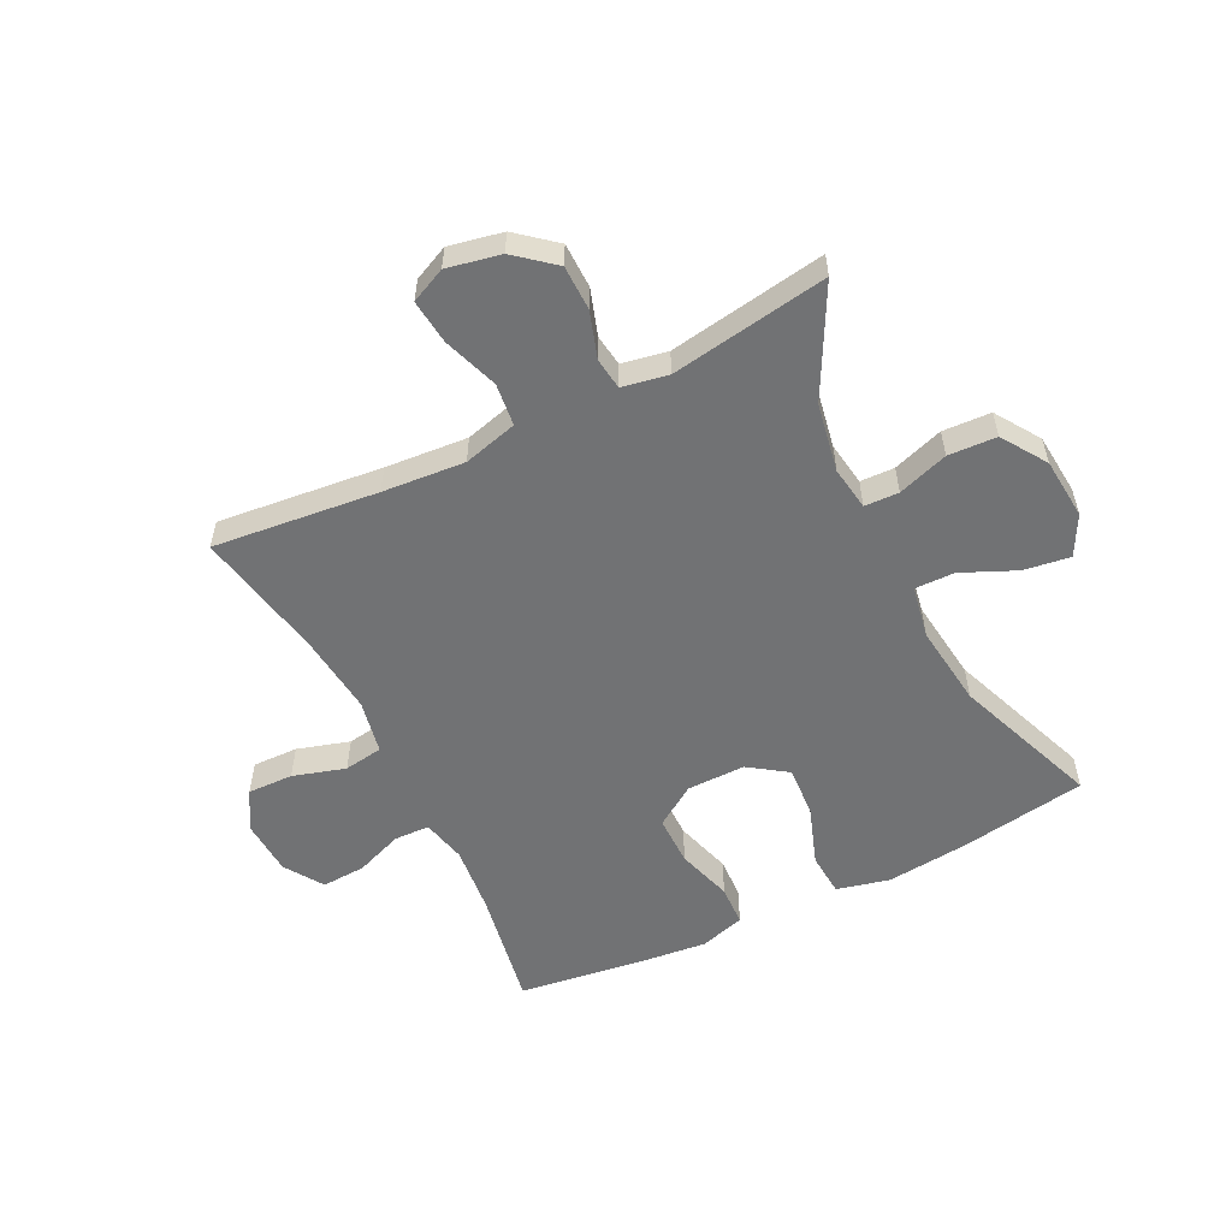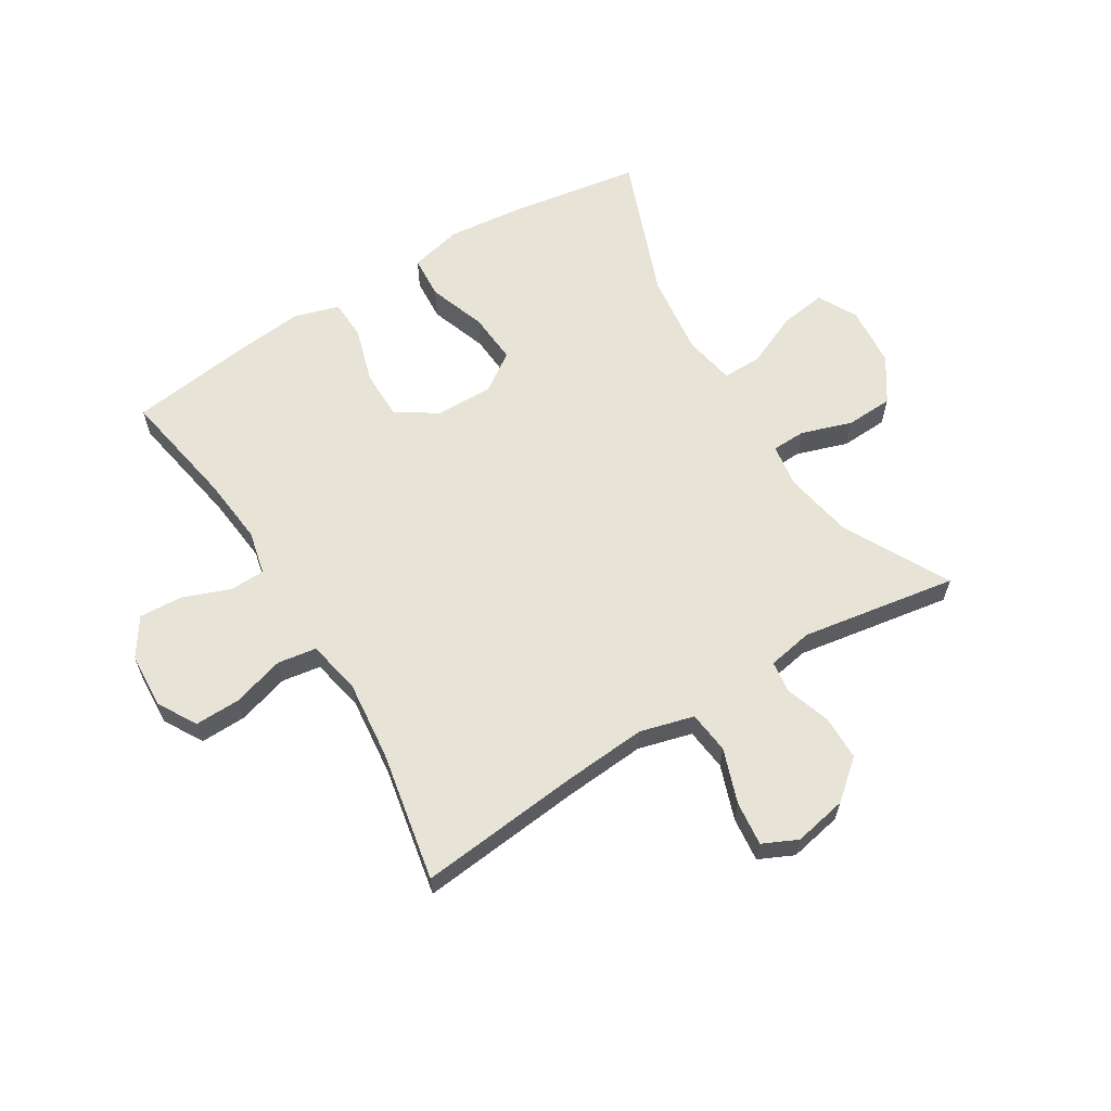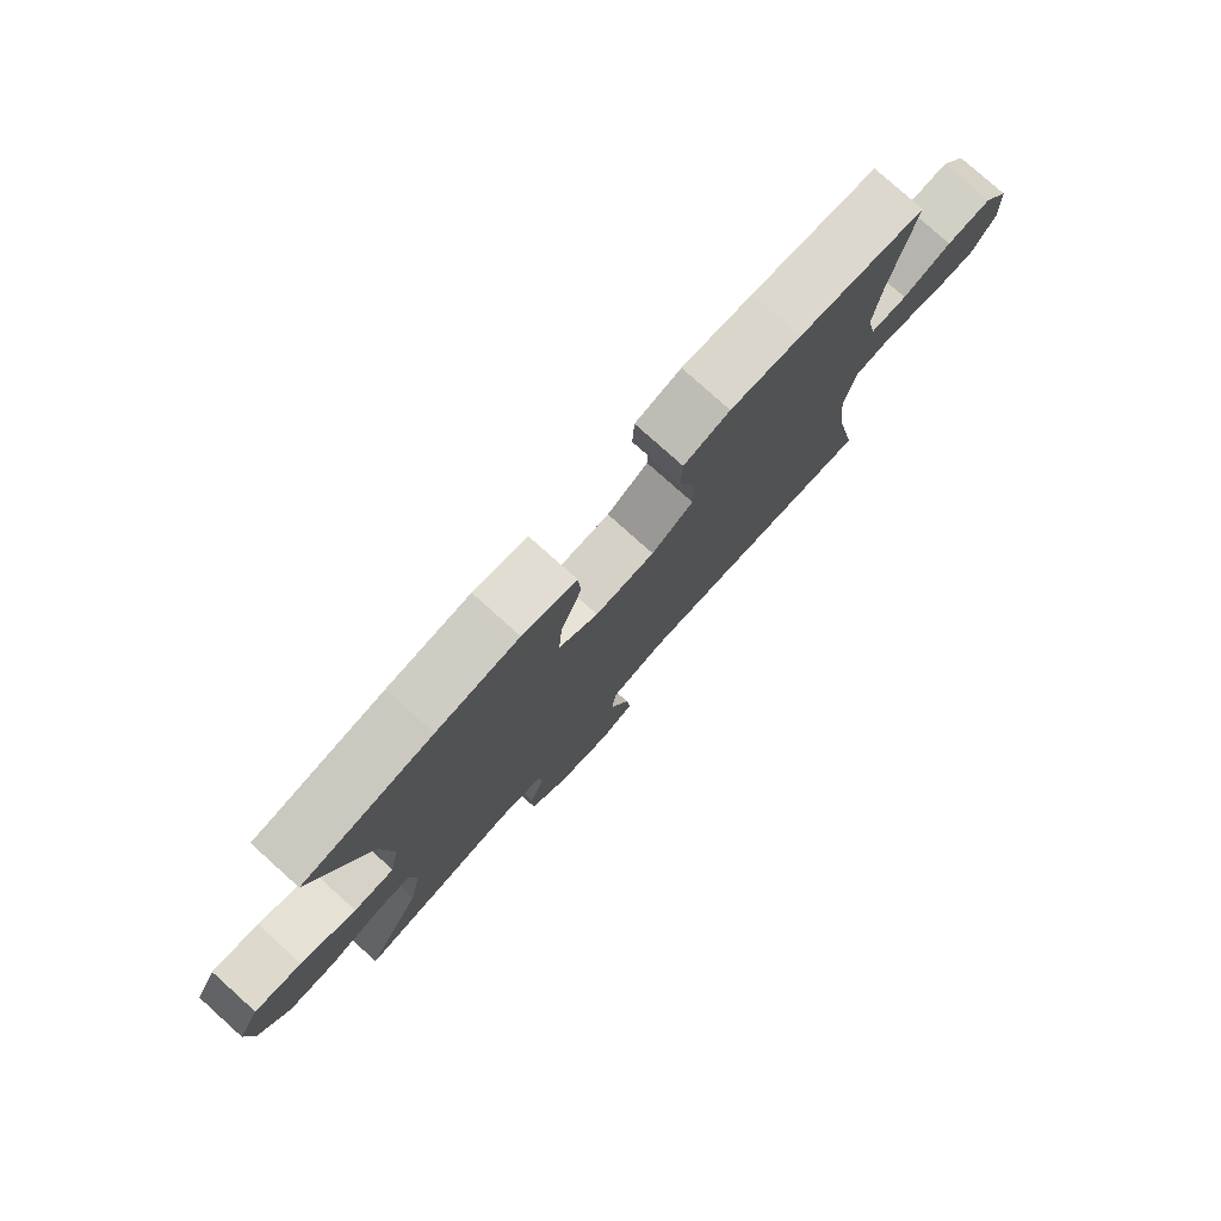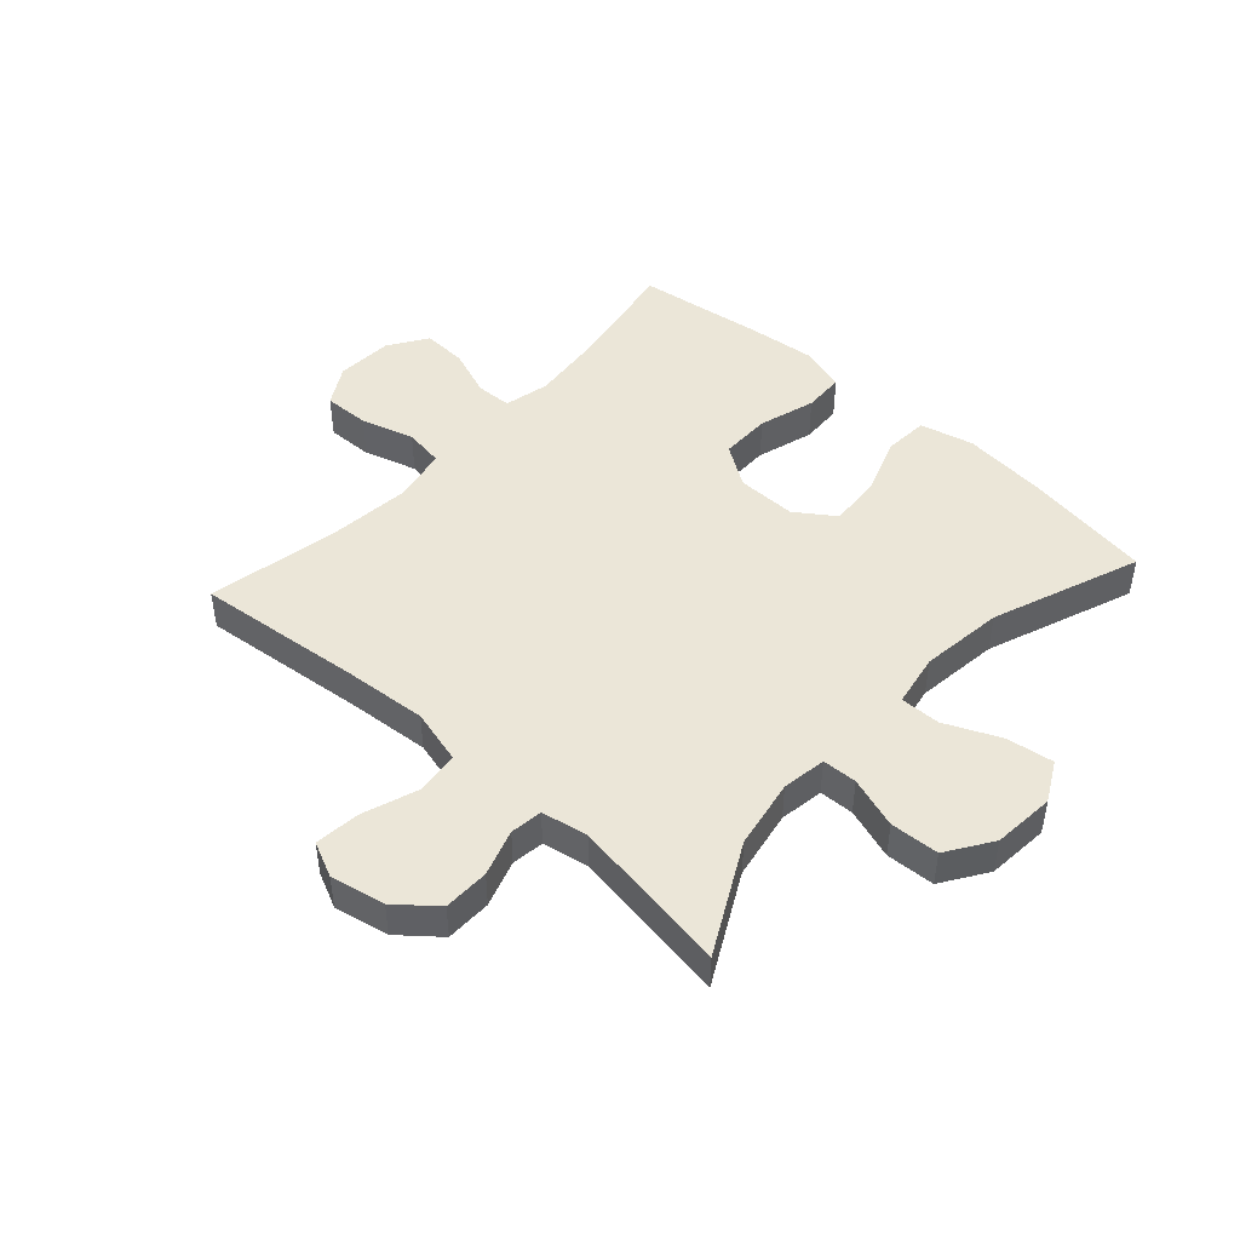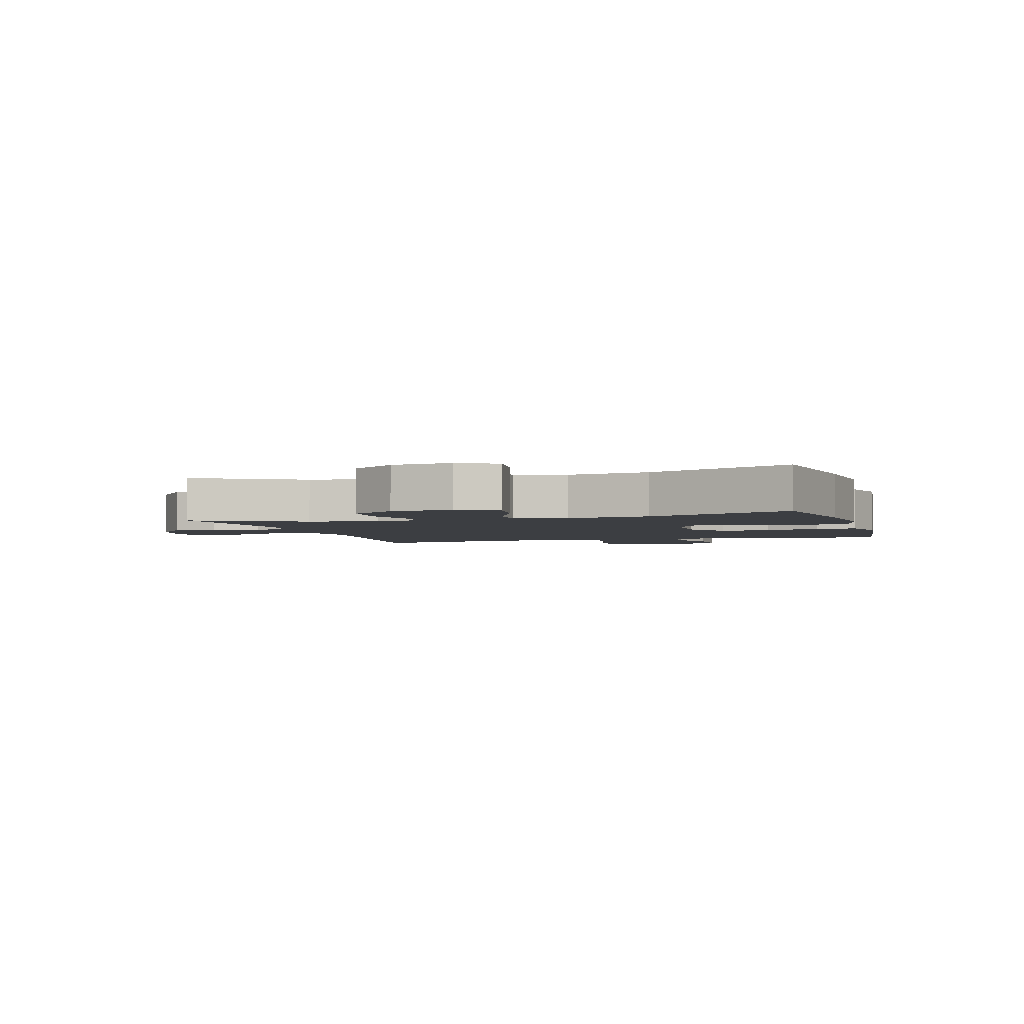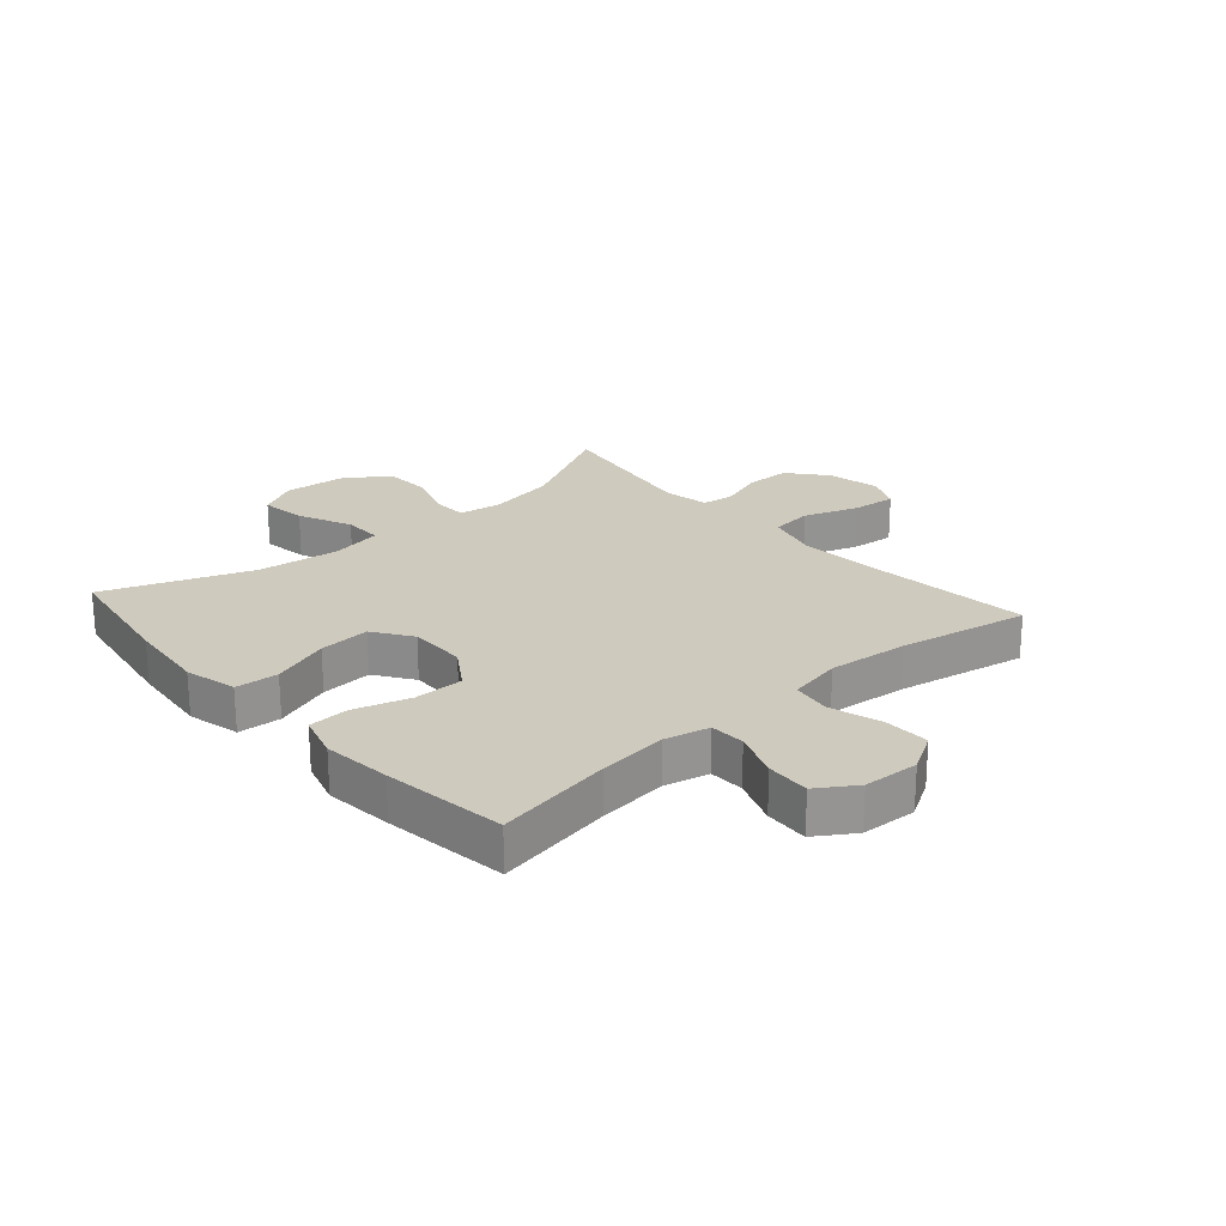
<metadata>
{"format":"obj","ext":"obj","renderer":"f3d","projection":"perspective","resolution":1024,"background":"white","views":[{"elev":-55.4,"azim":-153.6,"up":"+Y"},{"elev":61.8,"azim":148.5,"up":"+Y"},{"elev":78.7,"azim":-48.1,"up":"+Z"},{"elev":46.5,"azim":-137.8,"up":"+Y"},{"elev":-3.1,"azim":-73.3,"up":"+Y"},{"elev":23.2,"azim":48.6,"up":"+Y"}]}
</metadata>
<code>
v 0.5 0.07 0.5
v 0.465 0.07 0.303
v 0.453 0.07 0.188
v 0.47 0.07 0.114
v 0.529 0.07 0.112
v 0.608 0.07 0.142
v 0.681 0.07 0.146
v 0.723 0.07 0.082
v 0.728 0.07 -0.011
v 0.69 0.07 -0.076
v 0.614 0.07 -0.074
v 0.527 0.07 -0.048
v 0.462 0.07 -0.058
v 0.444 0.07 -0.148
v 0.458 0.07 -0.282
v 0.5 0.07 -0.5
v 0.226 0.07 -0.471
v 0.089 0.07 -0.46
v -0.001 0.07 -0.484
v -0.009 0.07 -0.555
v 0.023 0.07 -0.646
v 0.031 0.07 -0.72
v -0.027 0.07 -0.747
v -0.116 0.07 -0.729
v -0.18 0.07 -0.676
v -0.181 0.07 -0.601
v -0.156 0.07 -0.525
v -0.163 0.07 -0.472
v -0.239 0.07 -0.458
v -0.5 0.07 -0.5
v -0.406 0.07 -0.322
v -0.385 0.07 -0.208
v -0.396 0.07 -0.135
v -0.453 0.07 -0.133
v -0.537 0.07 -0.161
v -0.617 0.07 -0.157
v -0.666 0.07 -0.083
v -0.675 0.07 0.019
v -0.64 0.07 0.085
v -0.563 0.07 0.074
v -0.473 0.07 0.034
v -0.407 0.07 0.033
v -0.391 0.07 0.12
v -0.408 0.07 0.257
v -0.5 0.07 0.5
v -0.288 0.07 0.534
v -0.153 0.07 0.548
v -0.065 0.07 0.527
v -0.06 0.07 0.455
v -0.094 0.07 0.358
v -0.1 0.07 0.272
v -0.036 0.07 0.228
v 0.061 0.07 0.229
v 0.129 0.07 0.274
v 0.129 0.07 0.357
v 0.101 0.07 0.45
v 0.104 0.07 0.518
v 0.179 0.07 0.54
v 0.294 0.07 0.528
v 0.5 0 0.5
v 0.465 0 0.303
v 0.453 0 0.188
v 0.47 0 0.114
v 0.529 0 0.112
v 0.608 0 0.142
v 0.681 0 0.146
v 0.723 0 0.082
v 0.728 0 -0.011
v 0.69 0 -0.076
v 0.614 0 -0.074
v 0.527 0 -0.048
v 0.462 0 -0.058
v 0.444 0 -0.148
v 0.458 0 -0.282
v 0.5 0 -0.5
v 0.226 0 -0.471
v 0.089 0 -0.46
v -0.001 0 -0.484
v -0.009 0 -0.555
v 0.023 0 -0.646
v 0.031 0 -0.72
v -0.027 0 -0.747
v -0.116 0 -0.729
v -0.18 0 -0.676
v -0.181 0 -0.601
v -0.156 0 -0.525
v -0.163 0 -0.472
v -0.239 0 -0.458
v -0.5 0 -0.5
v -0.406 0 -0.322
v -0.385 0 -0.208
v -0.396 0 -0.135
v -0.453 0 -0.133
v -0.537 0 -0.161
v -0.617 0 -0.157
v -0.666 0 -0.083
v -0.675 0 0.019
v -0.64 0 0.085
v -0.563 0 0.074
v -0.473 0 0.034
v -0.407 0 0.033
v -0.391 0 0.12
v -0.408 0 0.257
v -0.5 0 0.5
v -0.288 0 0.534
v -0.153 0 0.548
v -0.065 0 0.527
v -0.06 0 0.455
v -0.094 0 0.358
v -0.1 0 0.272
v -0.036 0 0.228
v 0.061 0 0.229
v 0.129 0 0.274
v 0.129 0 0.357
v 0.101 0 0.45
v 0.104 0 0.518
v 0.179 0 0.54
v 0.294 0 0.528
f 59 1 2
f 58 59 2
f 57 58 2
f 56 57 2
f 55 56 2
f 54 55 2 3
f 53 54 3 4
f 52 53 4
f 48 49 50
f 47 48 50
f 46 47 50
f 45 46 50
f 44 45 50
f 43 44 50 51
f 42 43 51 52
f 39 40 41
f 38 39 41
f 37 38 41
f 36 37 41
f 35 36 41
f 34 35 41
f 33 34 41 42
f 42 52 4
f 33 42 4
f 32 33 4
f 29 30 31
f 32 4 5
f 31 32 5
f 29 31 5
f 28 29 5
f 25 26 27
f 24 25 27
f 23 24 27
f 22 23 27
f 21 22 27
f 20 21 27
f 19 20 27 28
f 15 16 17
f 14 15 17 18
f 18 19 28
f 14 18 28
f 13 14 28
f 10 11 12
f 9 10 12
f 8 9 12 13
f 5 6 7
f 28 5 7
f 13 28 7
f 7 8 13
f 61 60 118
f 61 118 117
f 61 117 116
f 61 116 115
f 61 115 114
f 62 61 114 113
f 63 62 113 112
f 63 112 111
f 109 108 107
f 109 107 106
f 109 106 105
f 109 105 104
f 109 104 103
f 110 109 103 102
f 111 110 102 101
f 100 99 98
f 100 98 97
f 100 97 96
f 100 96 95
f 100 95 94
f 100 94 93
f 101 100 93 92
f 63 111 101
f 63 101 92
f 63 92 91
f 90 89 88
f 64 63 91
f 64 91 90
f 64 90 88
f 64 88 87
f 86 85 84
f 86 84 83
f 86 83 82
f 86 82 81
f 86 81 80
f 86 80 79
f 87 86 79 78
f 76 75 74
f 77 76 74 73
f 87 78 77
f 87 77 73
f 87 73 72
f 71 70 69
f 71 69 68
f 72 71 68 67
f 66 65 64
f 66 64 87
f 66 87 72
f 72 67 66
f 1 60 61 2
f 2 61 62 3
f 3 62 63 4
f 4 63 64 5
f 5 64 65 6
f 6 65 66 7
f 7 66 67 8
f 8 67 68 9
f 9 68 69 10
f 10 69 70 11
f 11 70 71 12
f 12 71 72 13
f 13 72 73 14
f 14 73 74 15
f 15 74 75 16
f 16 75 76 17
f 17 76 77 18
f 18 77 78 19
f 19 78 79 20
f 20 79 80 21
f 21 80 81 22
f 22 81 82 23
f 23 82 83 24
f 24 83 84 25
f 25 84 85 26
f 26 85 86 27
f 27 86 87 28
f 28 87 88 29
f 29 88 89 30
f 30 89 90 31
f 31 90 91 32
f 32 91 92 33
f 33 92 93 34
f 34 93 94 35
f 35 94 95 36
f 36 95 96 37
f 37 96 97 38
f 38 97 98 39
f 39 98 99 40
f 40 99 100 41
f 41 100 101 42
f 42 101 102 43
f 43 102 103 44
f 44 103 104 45
f 45 104 105 46
f 46 105 106 47
f 47 106 107 48
f 48 107 108 49
f 49 108 109 50
f 50 109 110 51
f 51 110 111 52
f 52 111 112 53
f 53 112 113 54
f 54 113 114 55
f 55 114 115 56
f 56 115 116 57
f 57 116 117 58
f 58 117 118 59
f 59 118 60 1

</code>
